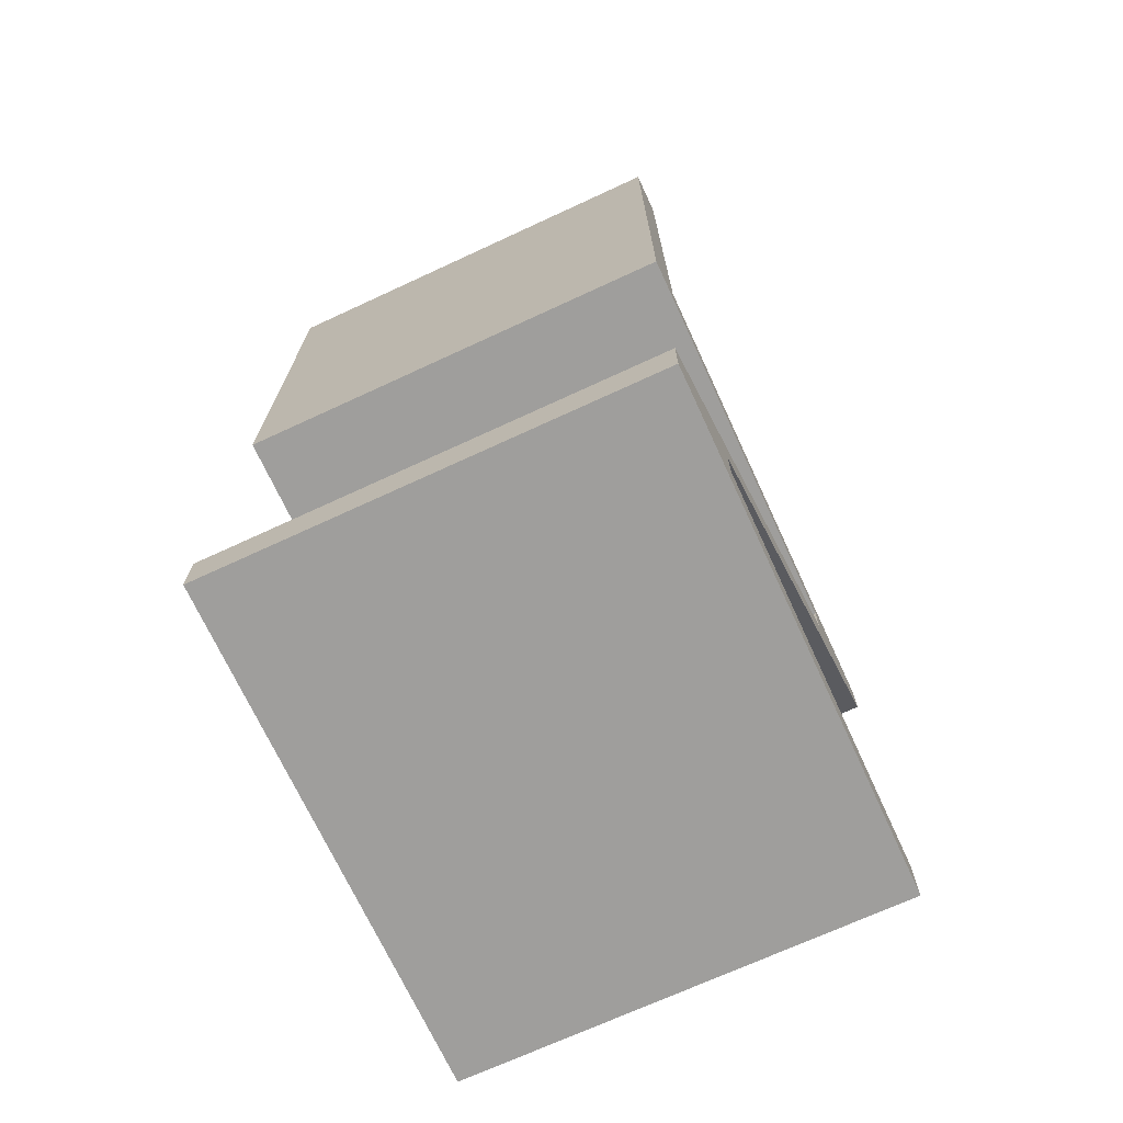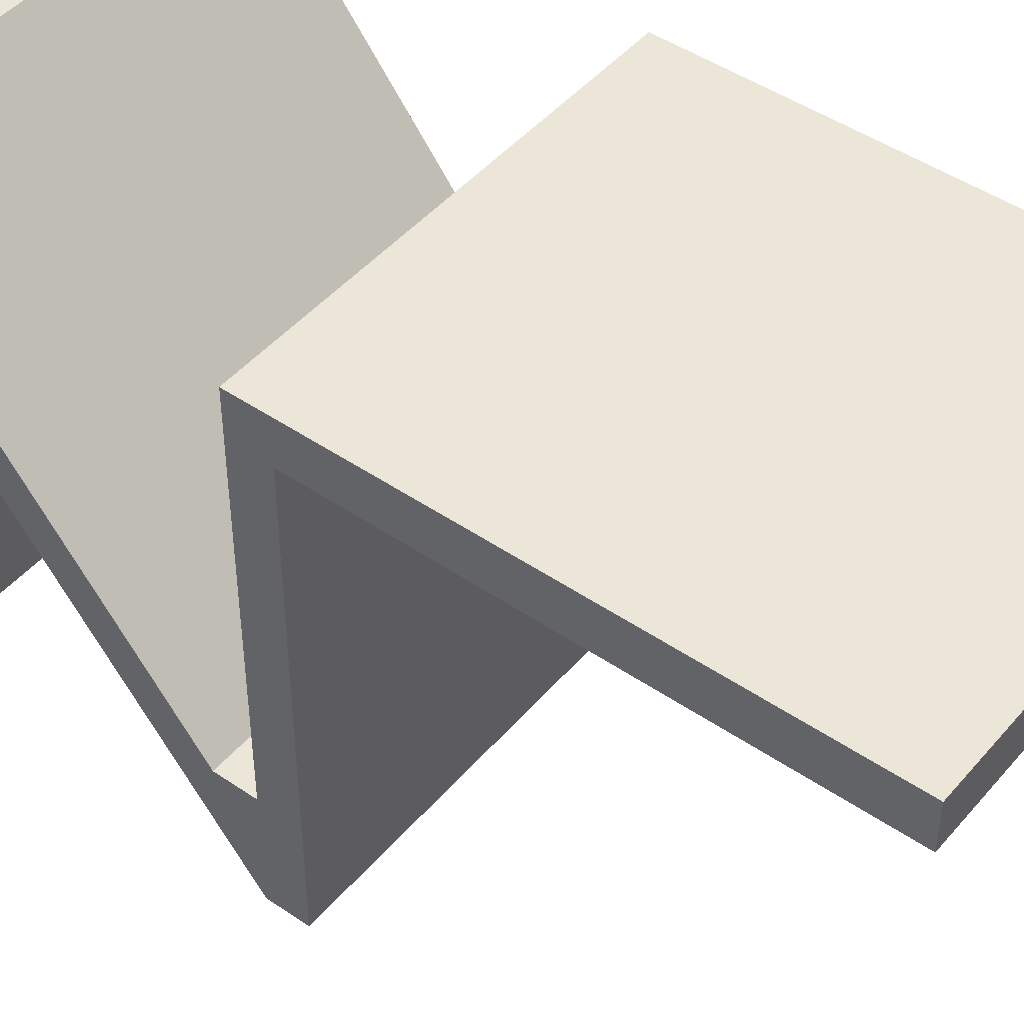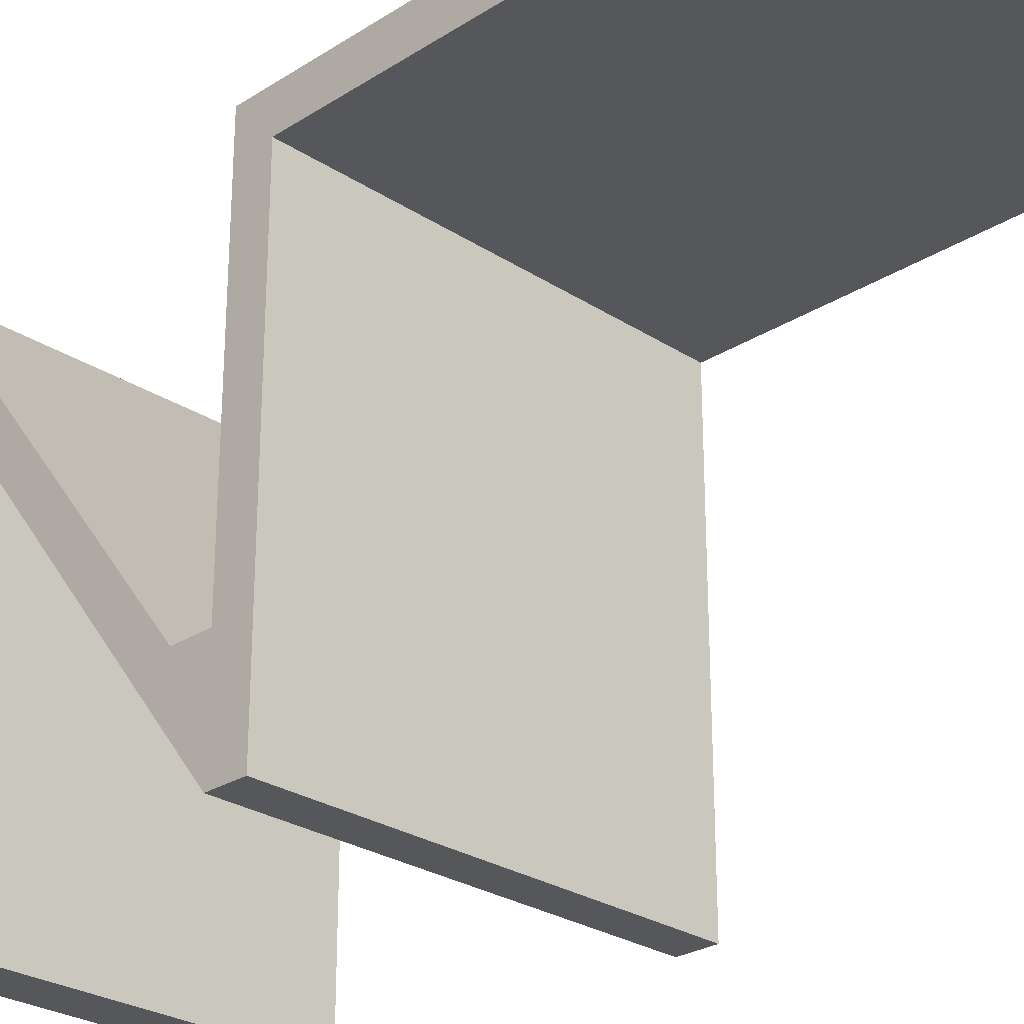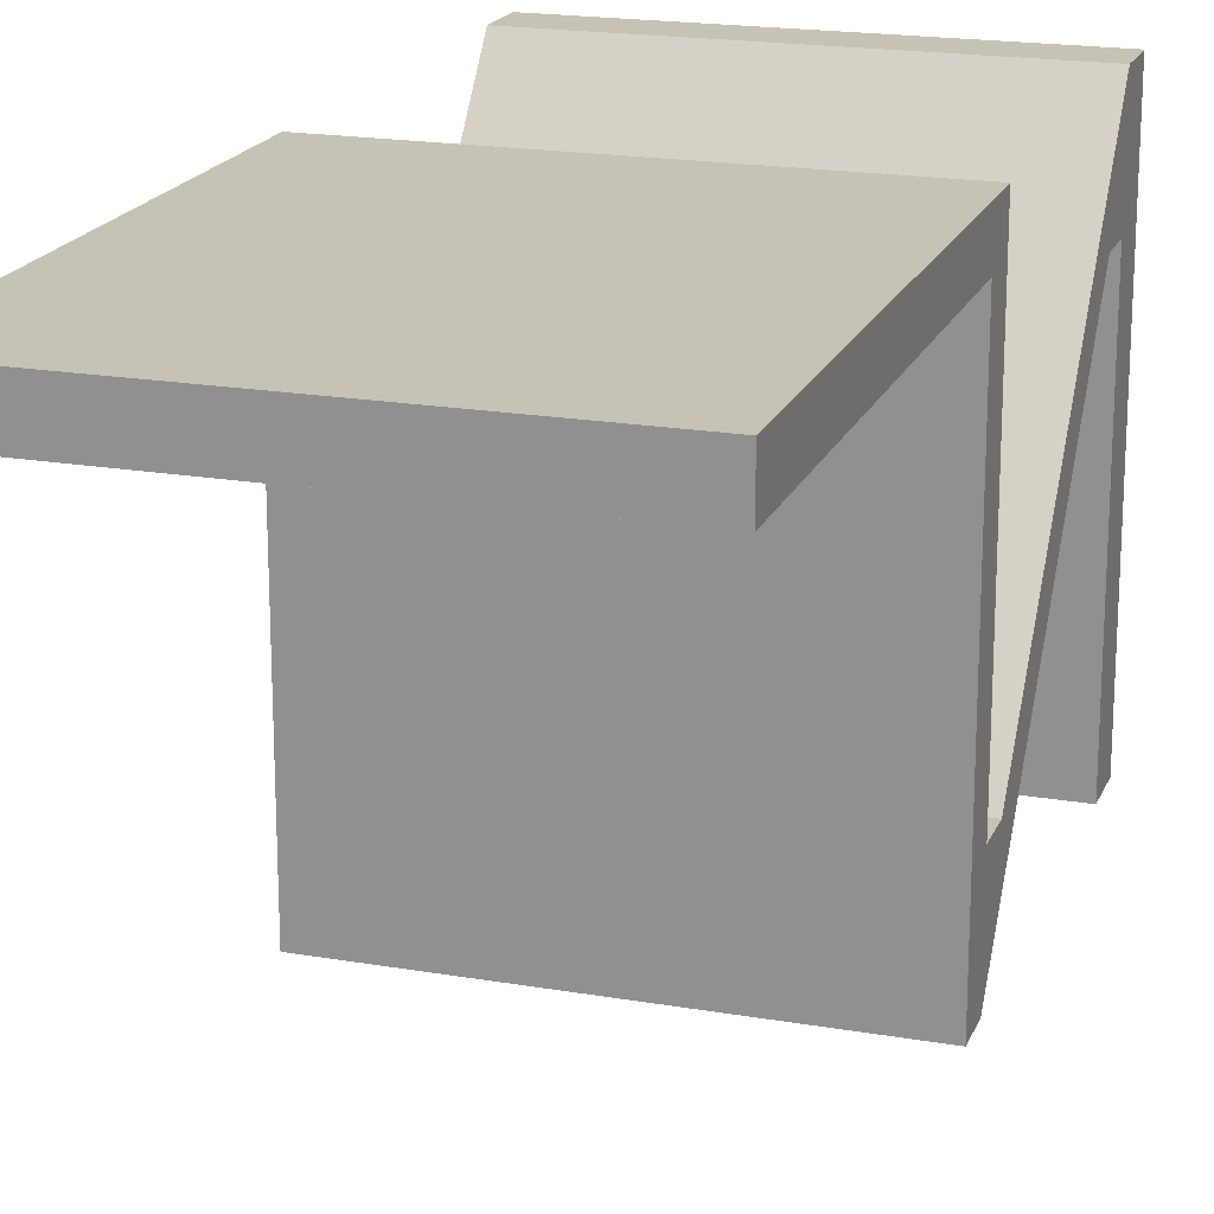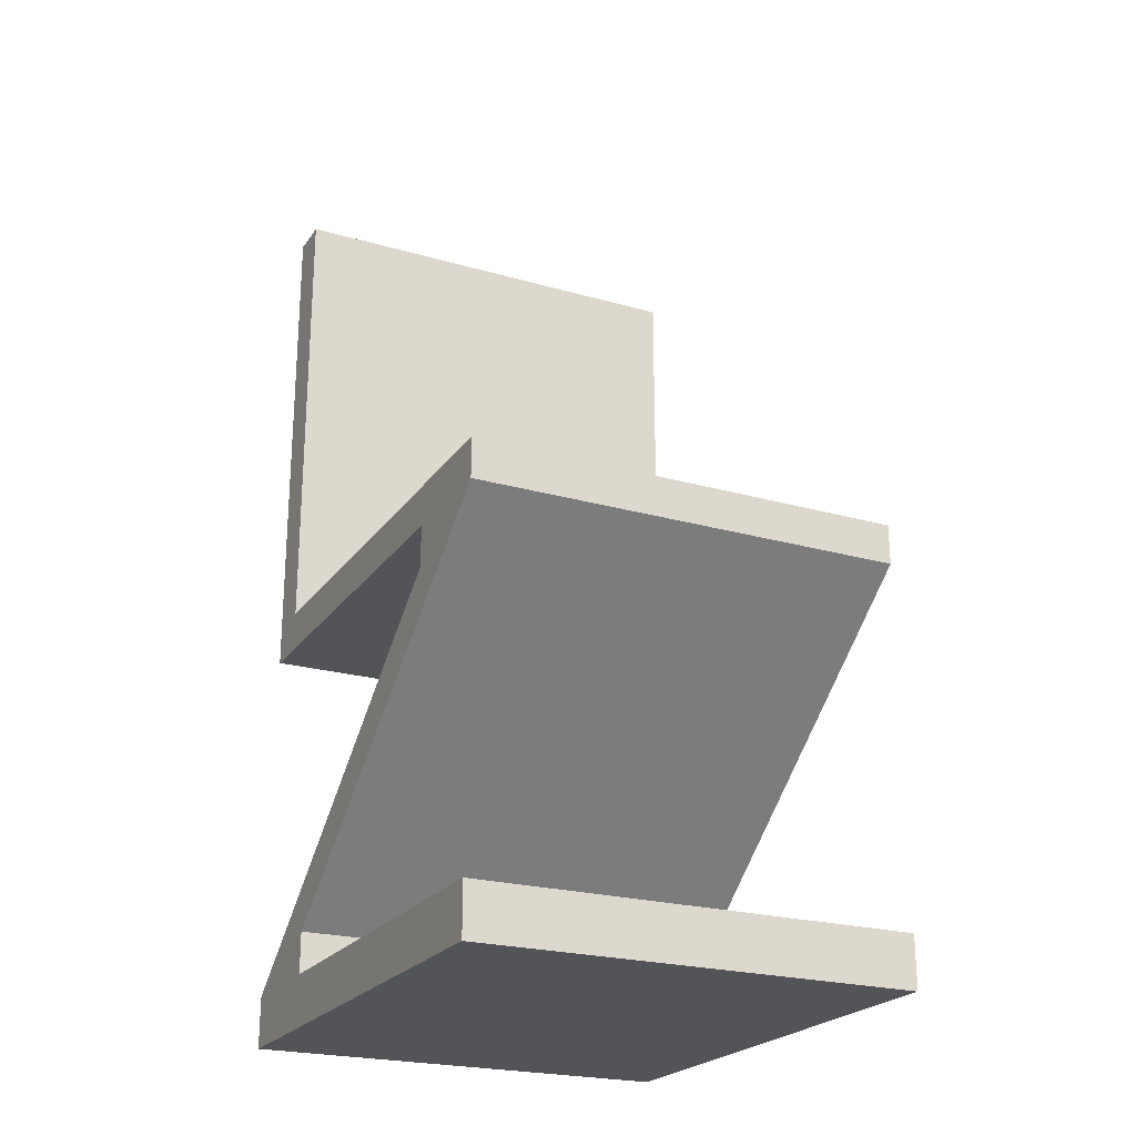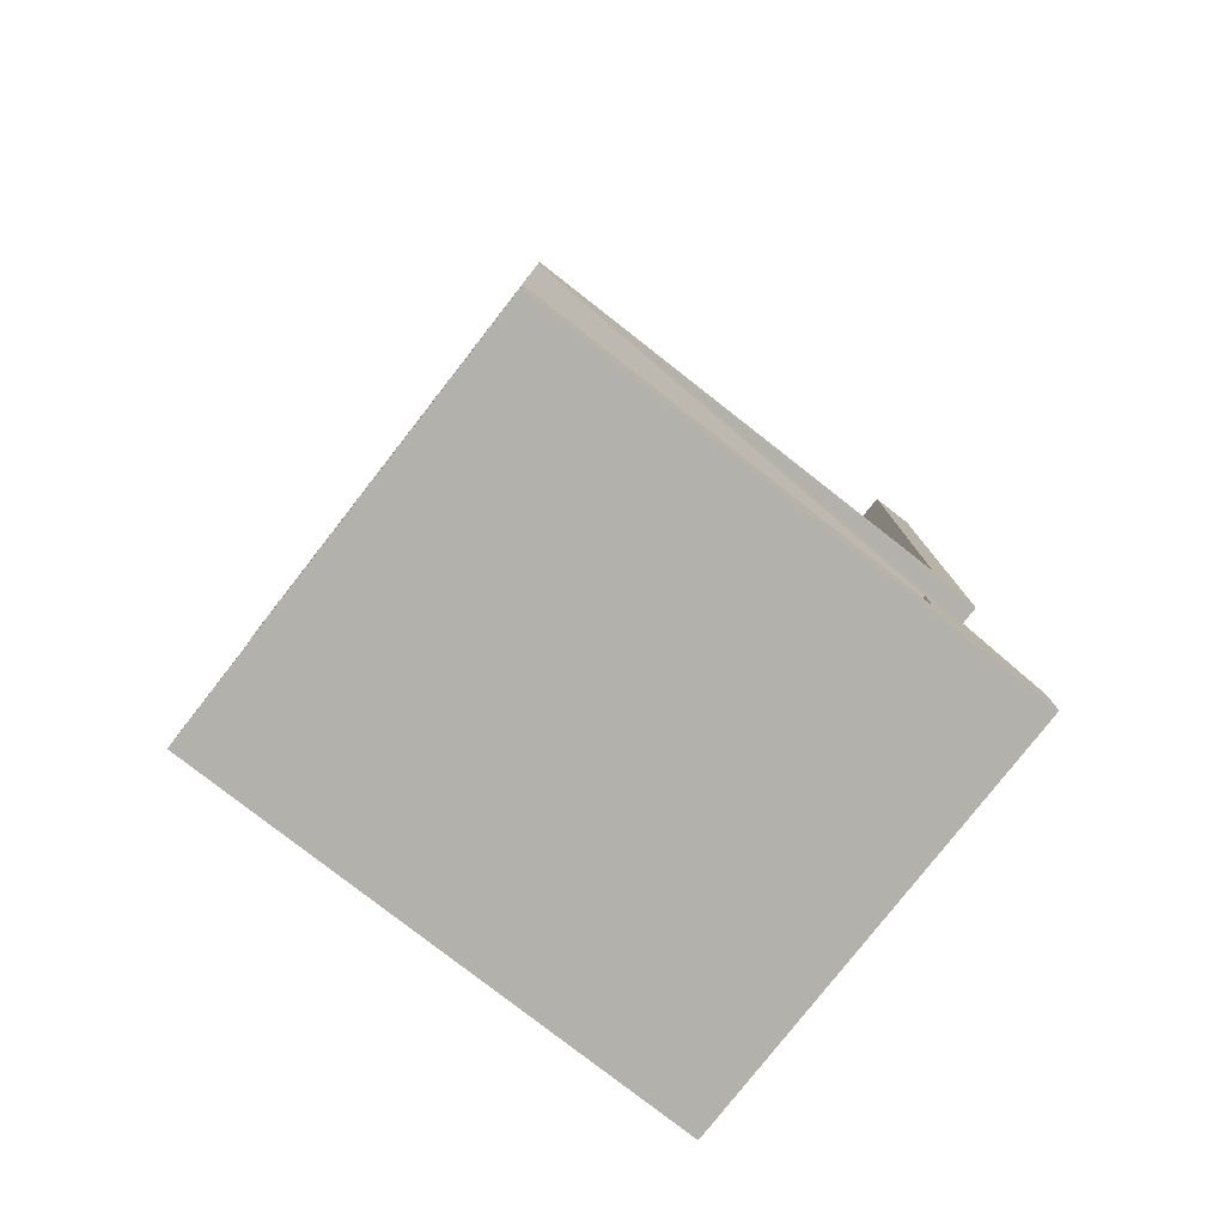
<metadata>
{"format":"obj","ext":"obj","renderer":"f3d","projection":"perspective","resolution":1024,"background":"white","views":[{"elev":-70.9,"azim":24.8,"up":"+Y"},{"elev":46.4,"azim":128.0,"up":"+Z"},{"elev":-26.9,"azim":134.7,"up":"+Z"},{"elev":19.2,"azim":-162.0,"up":"+Z"},{"elev":-23.1,"azim":154.1,"up":"+Y"},{"elev":-79.0,"azim":-128.0,"up":"+Y"}]}
</metadata>
<code>
v -0.1909 0.07684 0.1377
v 0.1909 0.07684 0.1917
v -0.1909 0.07684 0.1917
v 0.1909 0.07684 0.1377
v -0.1909 0.5279 0.1917
v -0.1909 0.1121 0.1532
v -0.1909 0.07684 -0.2009
v 0.1909 0.1121 -0.255
v 0.1909 0.5279 0.1917
v 0.1909 0.07684 -0.2009
v 0.1909 0.1121 0.1532
v 0.1909 0.5279 0.1532
v -0.1909 0.5279 0.1532
v -0.1909 0.07684 -0.255
v 0.1909 -0.2358 0.1917
v 0.1909 0.07684 -0.255
v -0.1909 0.1121 -0.255
v -0.1909 -0.2358 0.1377
v -0.1909 -0.2358 0.1917
v 0.1909 -0.2358 0.1377
v 0.1909 -0.2812 0.1917
v -0.1909 -0.2358 -0.255
v -0.1909 -0.2812 0.1917
v 0.1909 -0.2358 -0.255
v -0.1909 -0.2812 -0.255
v 0.1909 -0.2812 -0.255
v 0.1909 0.07684 -0.1559
v 0.1909 0.04102 -0.1559
v -0.1909 0.07684 -0.1559
v -0.1909 0.04102 -0.1559
v 0.1909 -0.1994 0.09188
v 0.1909 -0.2358 0.09188
v -0.1909 -0.1994 0.09188
v -0.1909 -0.2358 0.09188
g mesh1_mesh1-geometry
f 1 2 3
f 2 1 4
f 3 2 1
f 4 1 2
f 2 5 3
f 3 5 2
f 3 6 1
f 1 6 3
f 7 4 1
f 1 4 7
f 4 8 2
f 2 8 4
f 5 2 9
f 9 2 5
f 6 3 5
f 5 3 6
f 1 6 7
f 7 6 1
f 4 7 10
f 10 7 4
f 10 8 4
f 4 8 10
f 2 8 11
f 11 8 2
f 2 11 9
f 9 11 2
f 12 5 9
f 9 5 12
f 6 5 13
f 13 5 6
f 7 6 14
f 14 6 7
f 14 10 7
f 7 10 14
f 7 15 10
f 10 15 7
f 8 10 16
f 16 10 8
f 8 6 11
f 11 6 8
f 9 11 12
f 12 11 9
f 5 12 13
f 13 12 5
f 12 6 13
f 13 6 12
f 17 14 6
f 6 14 17
f 18 7 14
f 14 7 18
f 10 14 16
f 16 14 10
f 15 7 19
f 19 7 15
f 15 16 10
f 10 16 15
f 14 8 16
f 16 8 14
f 6 8 17
f 17 8 6
f 6 12 11
f 11 12 6
f 8 14 17
f 17 14 8
f 7 18 19
f 19 18 7
f 14 20 18
f 18 20 14
f 20 14 16
f 16 14 20
f 19 21 15
f 15 21 19
f 15 18 19
f 19 18 15
f 16 15 20
f 20 15 16
f 22 19 18
f 18 19 22
f 20 22 18
f 18 22 20
f 18 15 20
f 20 15 18
f 21 19 23
f 23 19 21
f 21 24 15
f 15 24 21
f 15 24 20
f 20 24 15
f 25 19 22
f 22 19 25
f 22 20 24
f 24 20 22
f 19 25 23
f 23 25 19
f 25 21 23
f 23 21 25
f 24 21 26
f 26 21 24
f 24 25 22
f 22 25 24
f 21 25 26
f 26 25 21
f 25 24 26
f 26 24 25
g mesh2_mesh2-geometry
f 27 28 10
f 29 28 27
f 28 29 30
f 7 30 29
g mesh2_mesh2-geometry
f 10 28 27
f 27 28 29
f 28 7 10
f 10 7 28
f 7 27 10
f 10 27 7
f 30 29 28
f 27 7 29
f 29 7 27
f 7 28 30
f 30 28 7
f 29 30 7
g mesh3_mesh3-geometry
f 31 20 32
f 32 33 31
f 33 32 34
f 33 34 18
g mesh3_mesh3-geometry
f 32 20 31
f 31 18 20
f 20 18 31
f 18 32 20
f 20 32 18
f 31 33 32
f 18 31 33
f 33 31 18
f 32 18 34
f 34 18 32
f 34 32 33
f 18 34 33

</code>
